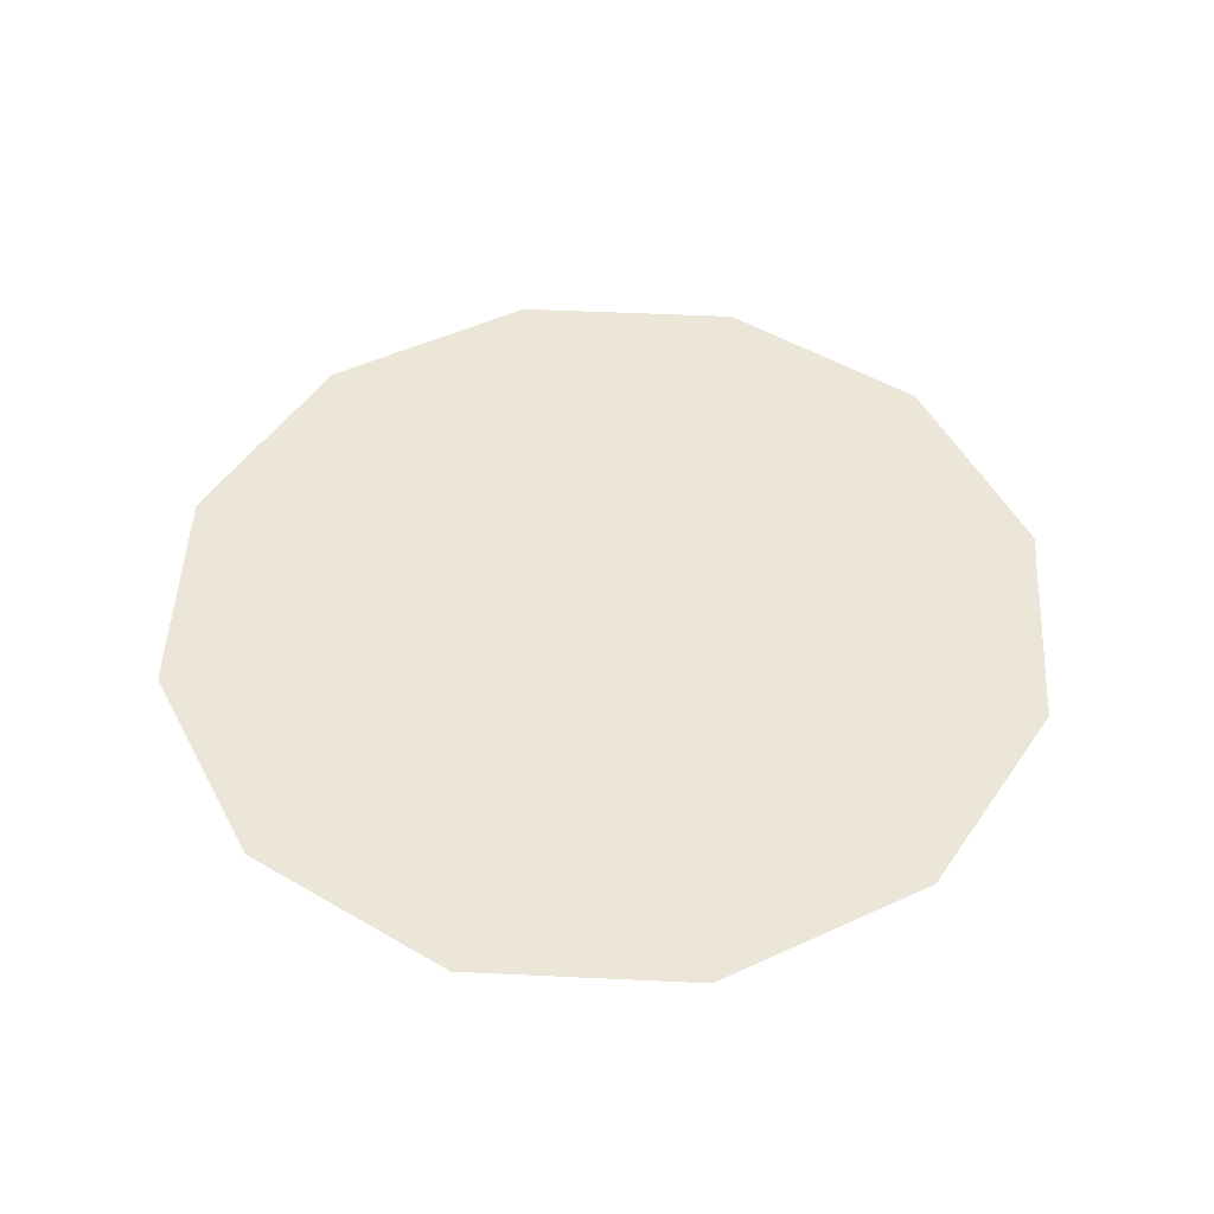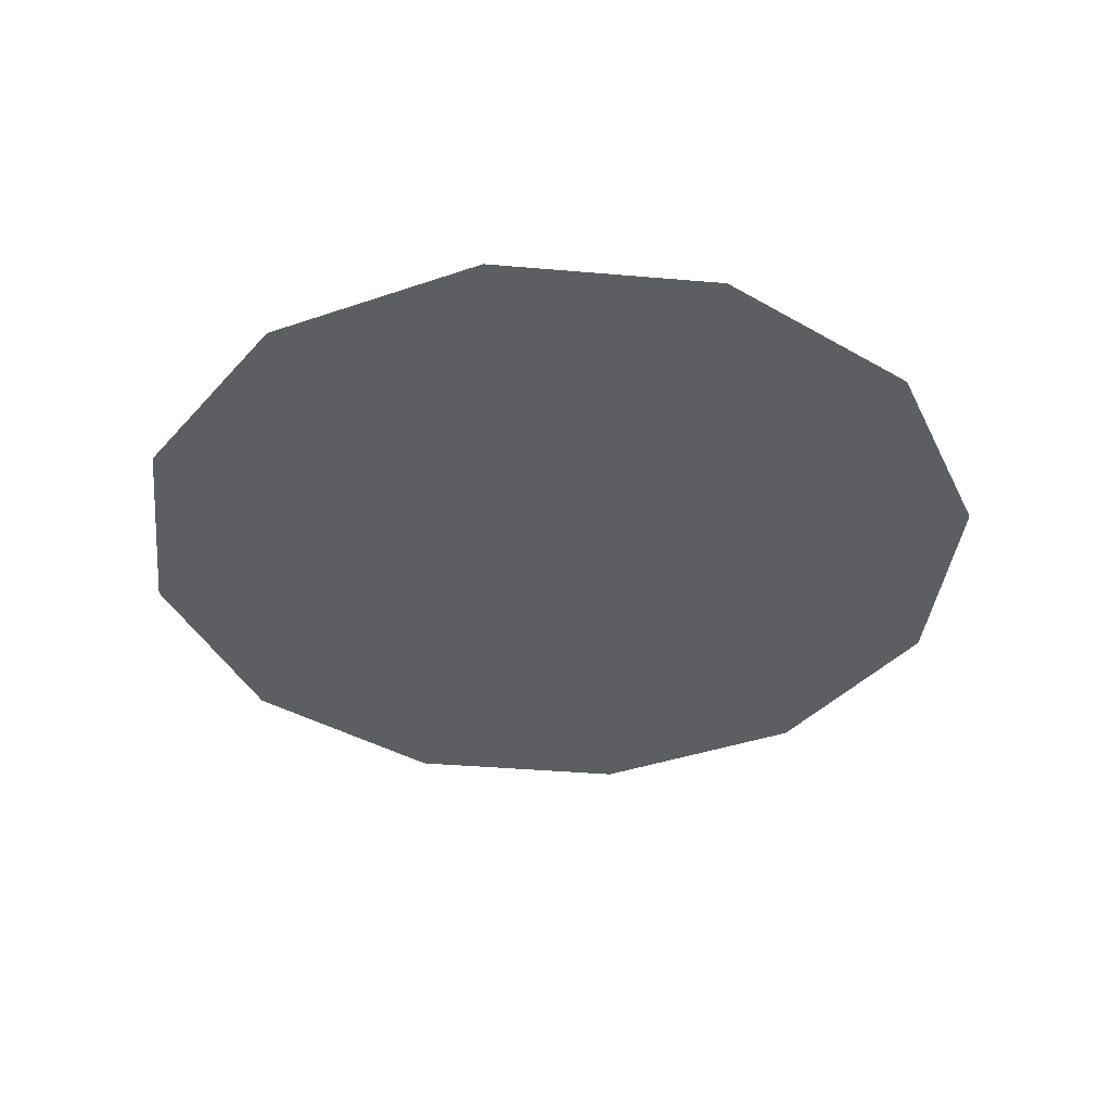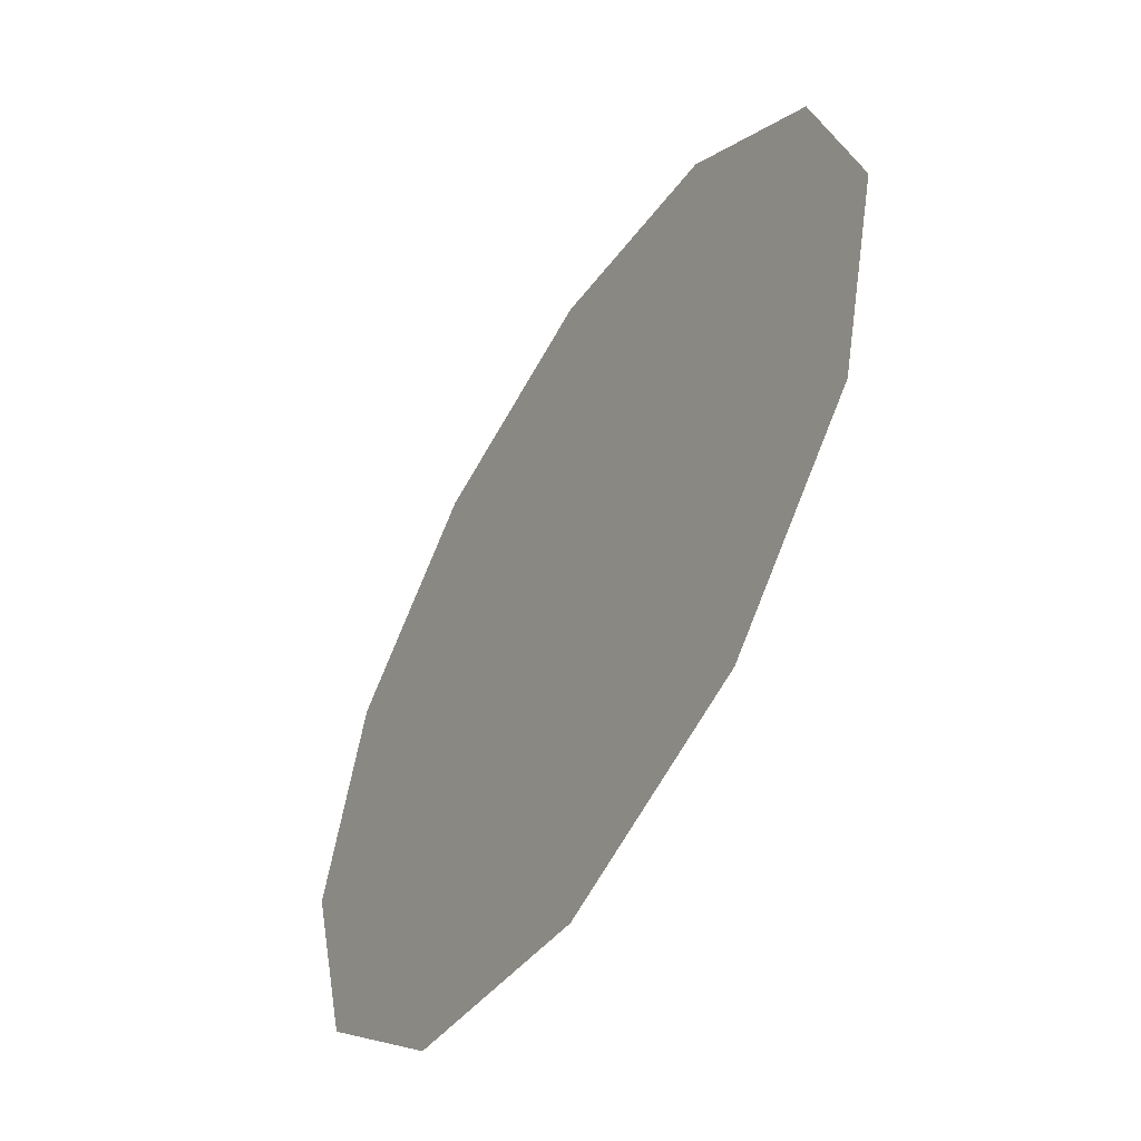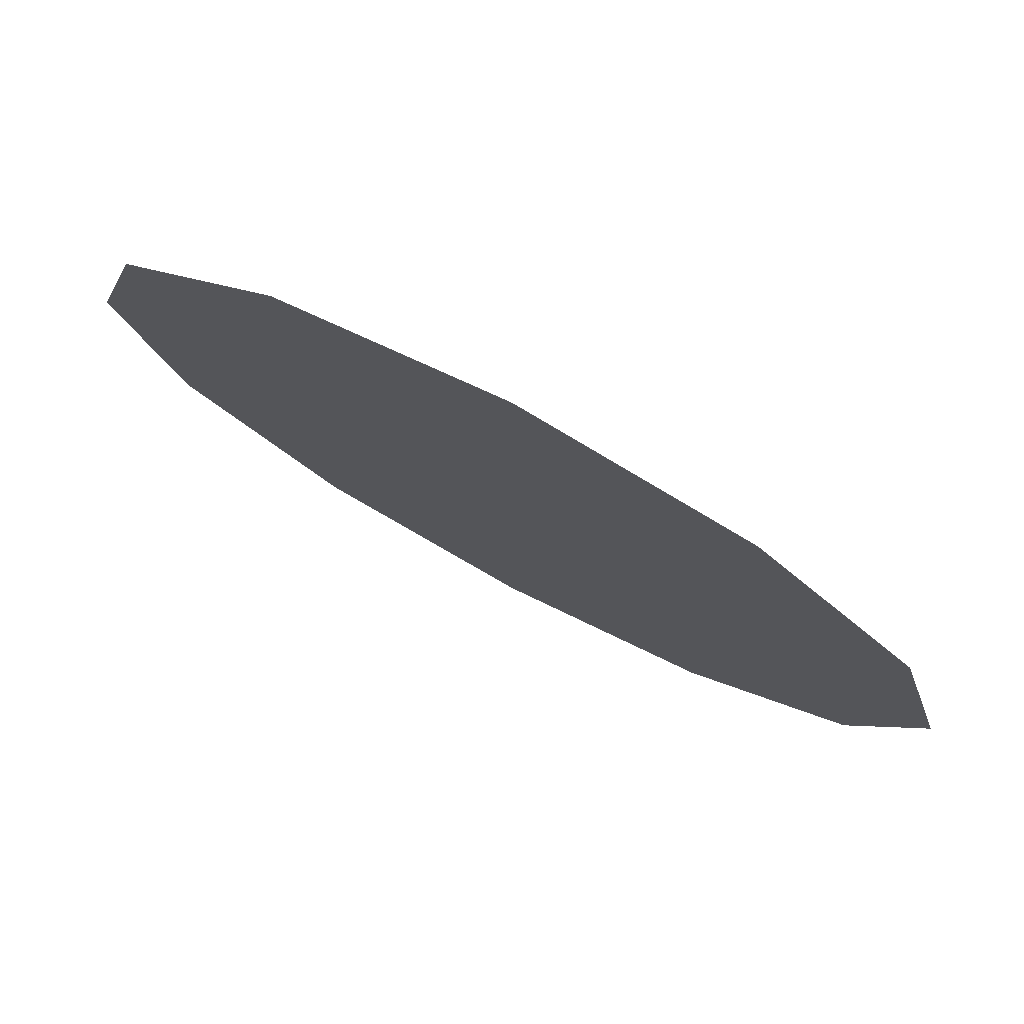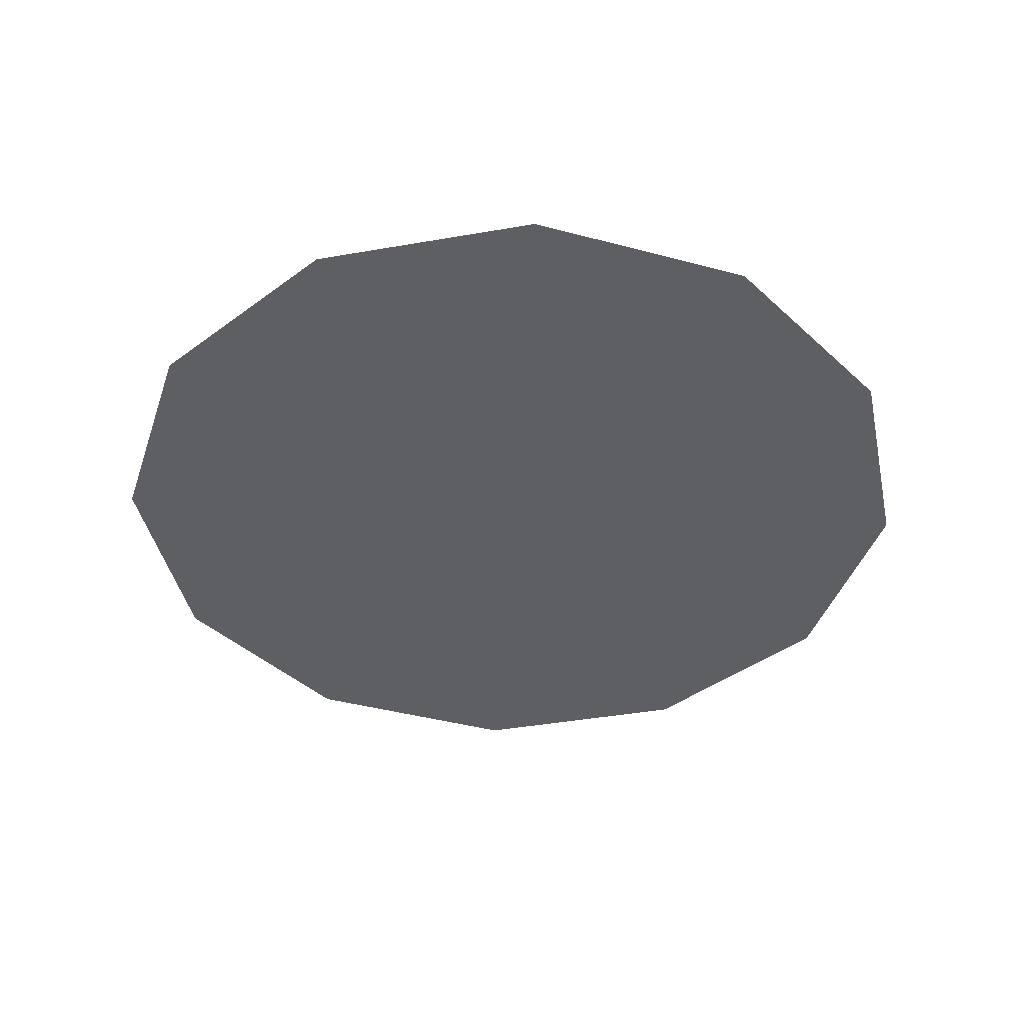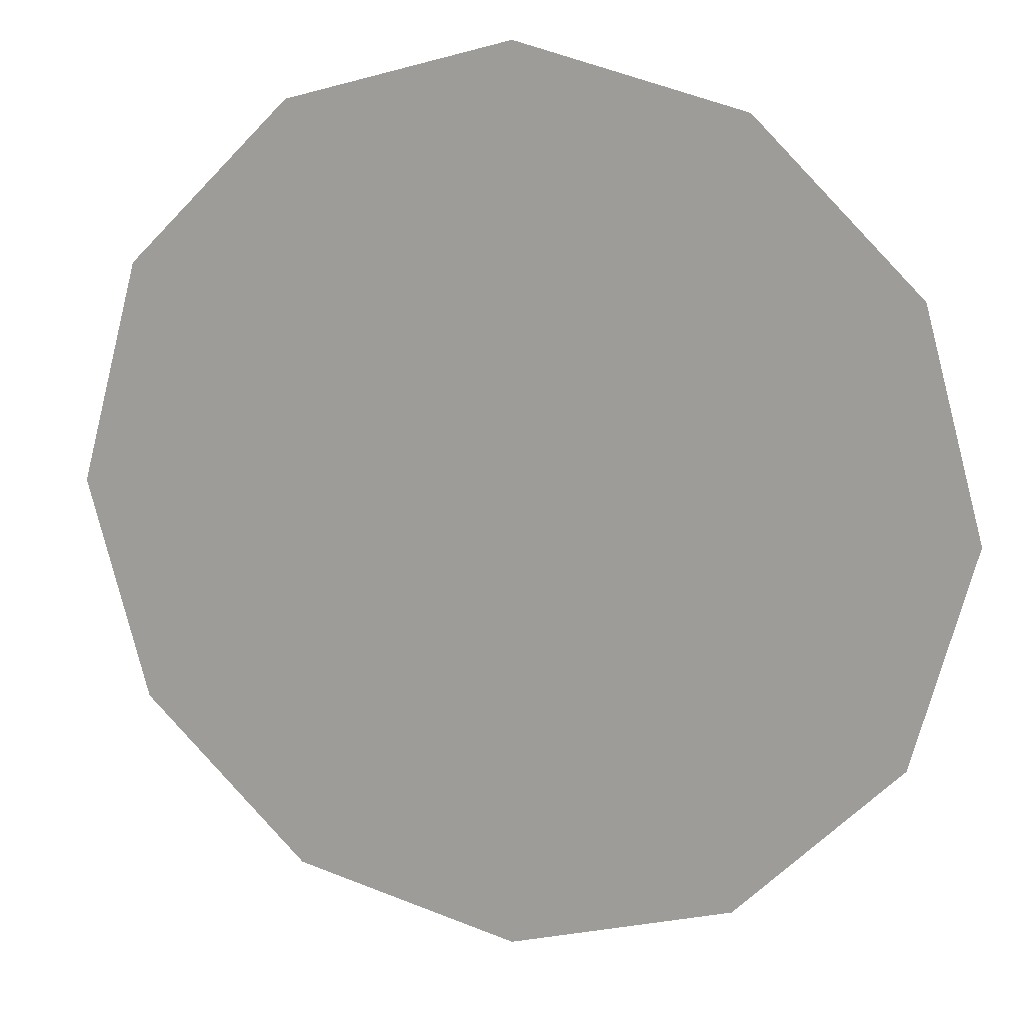
<metadata>
{"format":"obj","ext":"obj","renderer":"f3d","projection":"perspective","resolution":1024,"background":"white","views":[{"elev":49.4,"azim":-162.0,"up":"+Y"},{"elev":-38.1,"azim":38.7,"up":"+Y"},{"elev":-54.7,"azim":58.5,"up":"+Z"},{"elev":78.9,"azim":27.8,"up":"+Z"},{"elev":-41.2,"azim":-63.0,"up":"+Y"},{"elev":14.9,"azim":-163.5,"up":"+Z"}]}
</metadata>
<code>
g ENV_disc
v -1.818e-06 1.818e-06 1.818e-06
v -0.06 1.818e-06 -0.1039
v -1.818e-06 1.818e-06 -0.12
v -0.1039 1.818e-06 -0.06
v 0.06 1.818e-06 -0.1039
v -0.12 1.818e-06 1.818e-06
v 0.1039 1.818e-06 -0.06
v -0.1039 1.818e-06 0.06
v 0.12 1.818e-06 -1.84e-06
v -0.06 1.818e-06 0.1039
v 0.1039 1.818e-06 0.06
v -1.818e-06 1.818e-06 0.12
v 0.06 1.818e-06 0.1039
g ENV_disc_0
f 3 2 1
f 4 1 2
f 3 1 5
f 4 6 1
f 7 5 1
f 8 1 6
f 7 1 9
f 8 10 1
f 11 9 1
f 12 1 10
f 11 1 13
f 12 13 1

</code>
